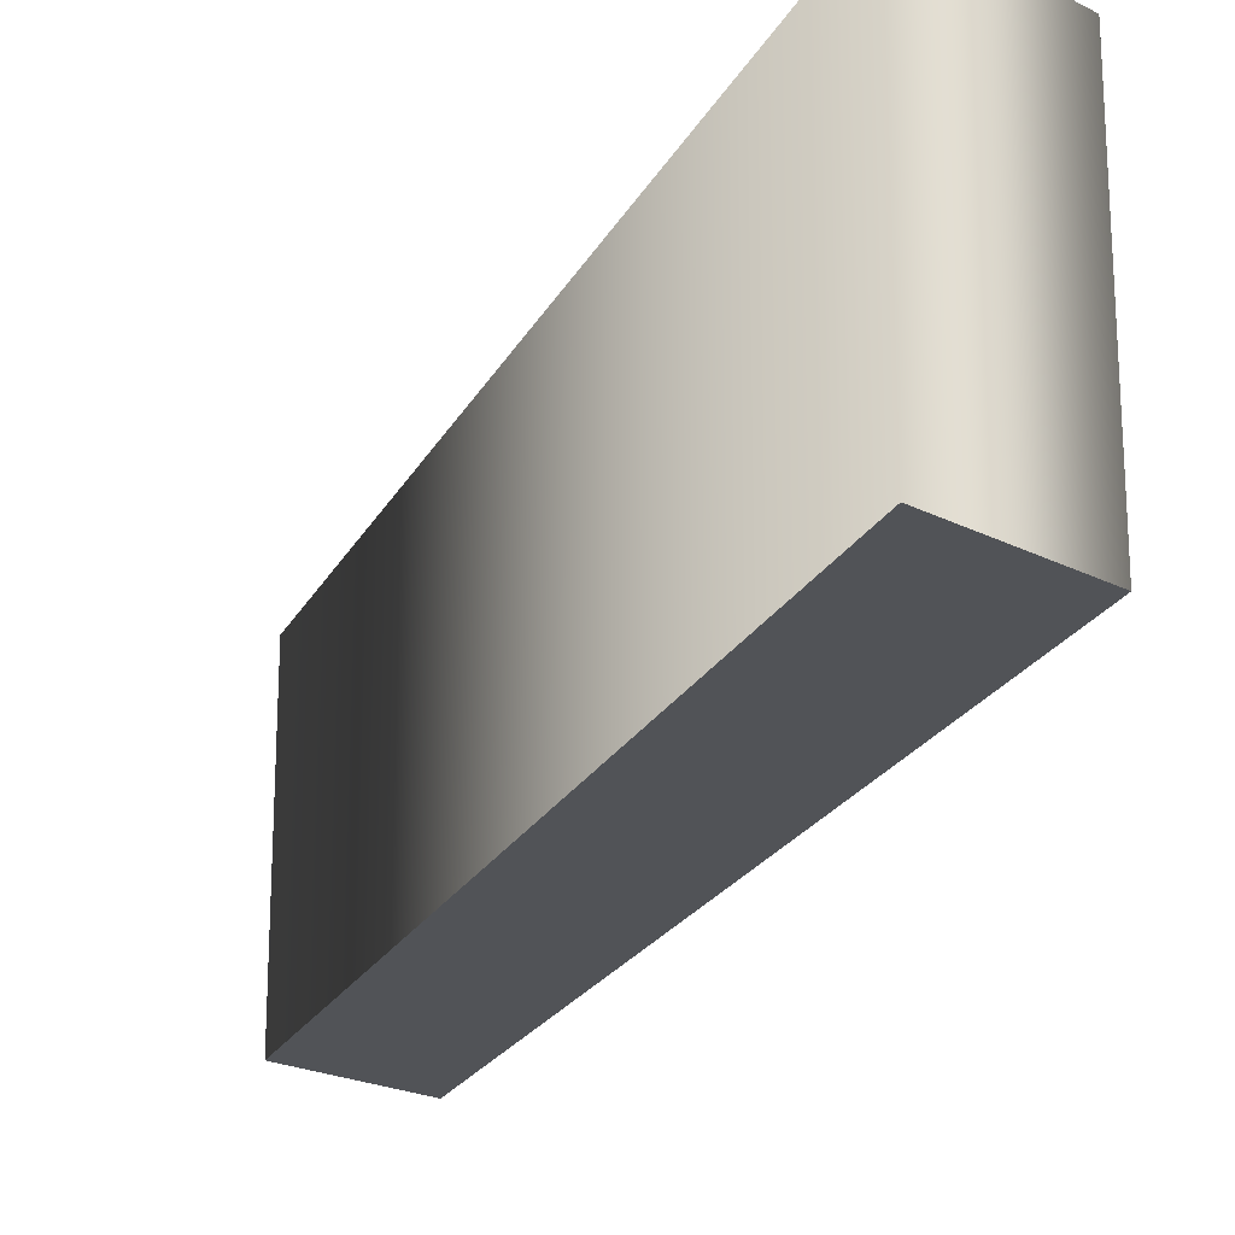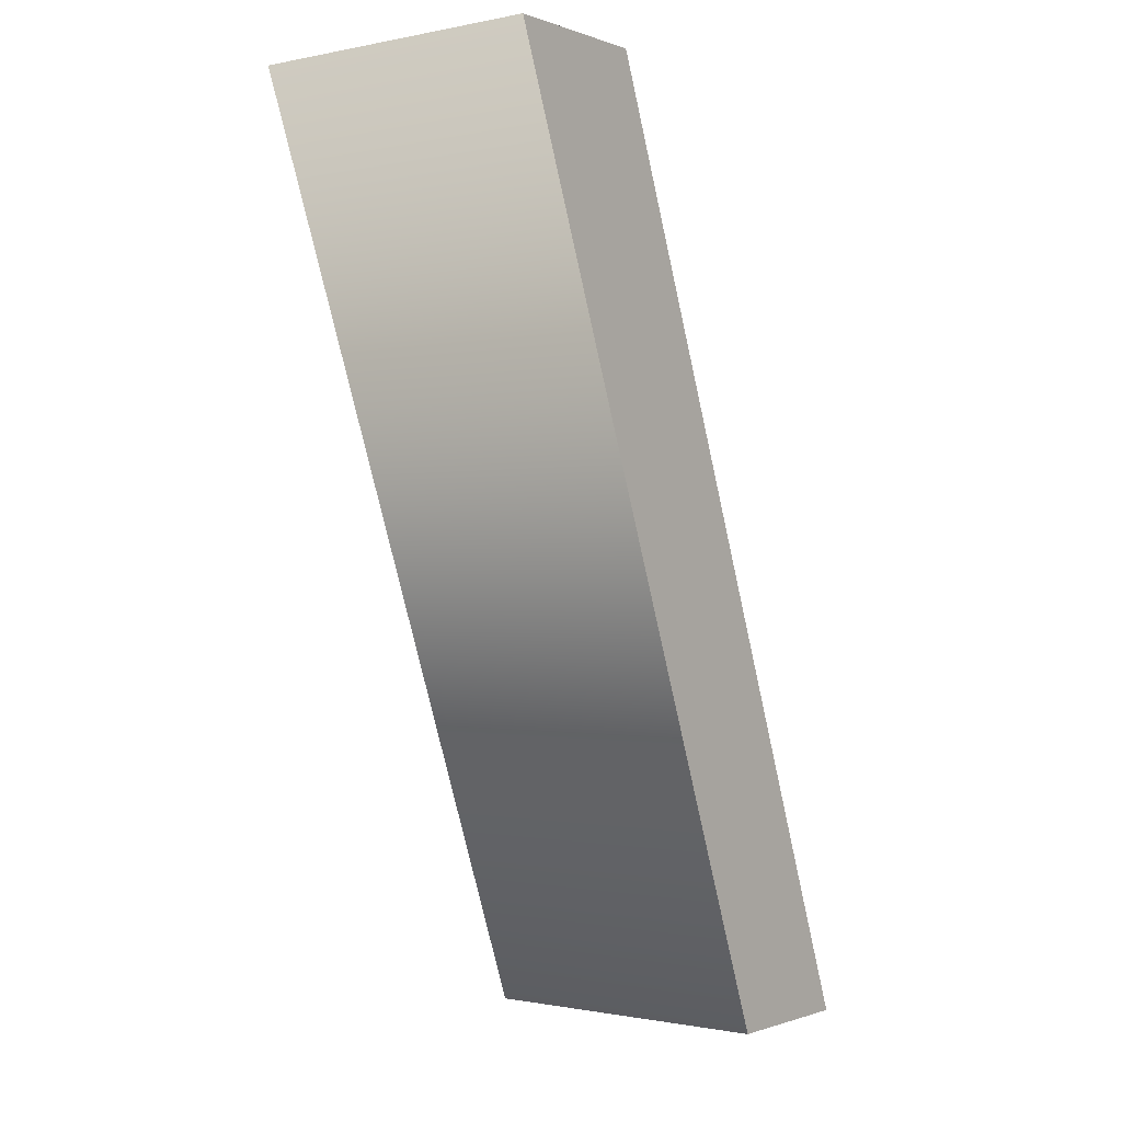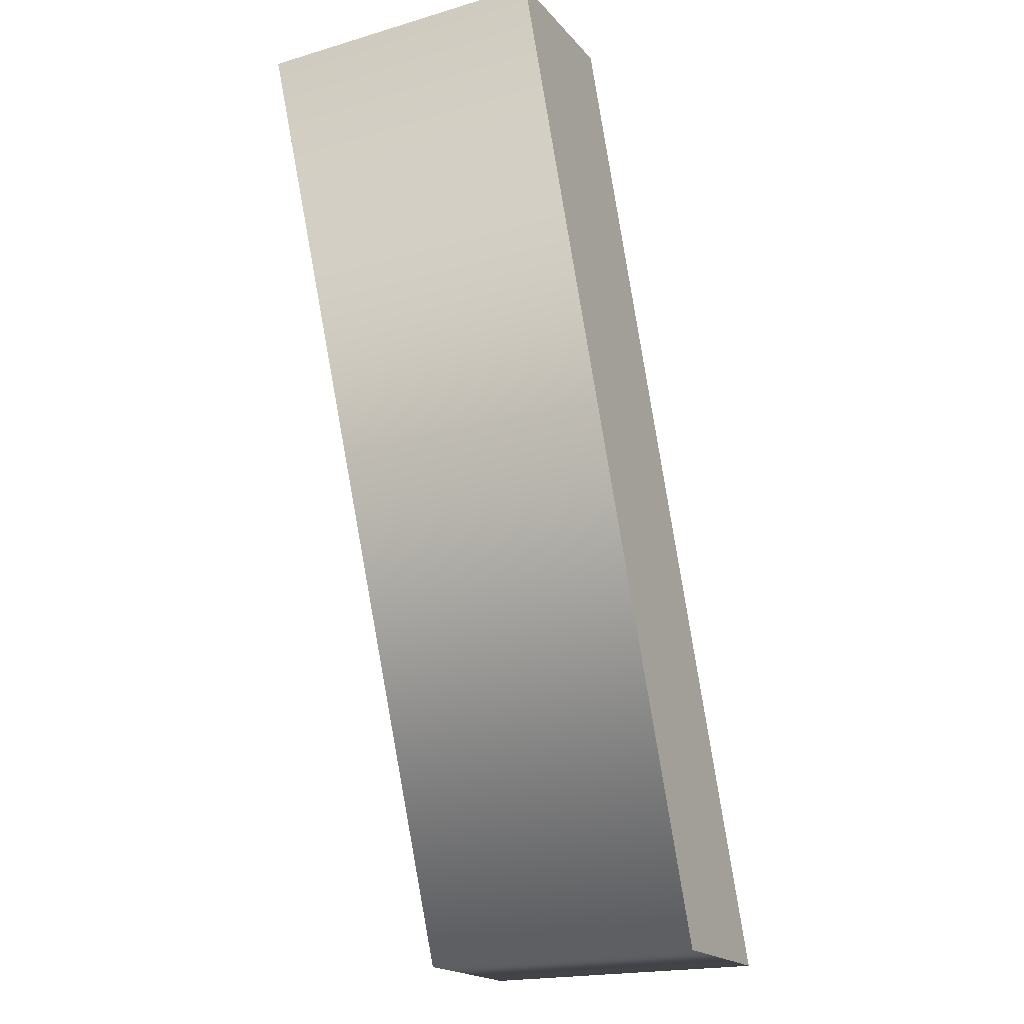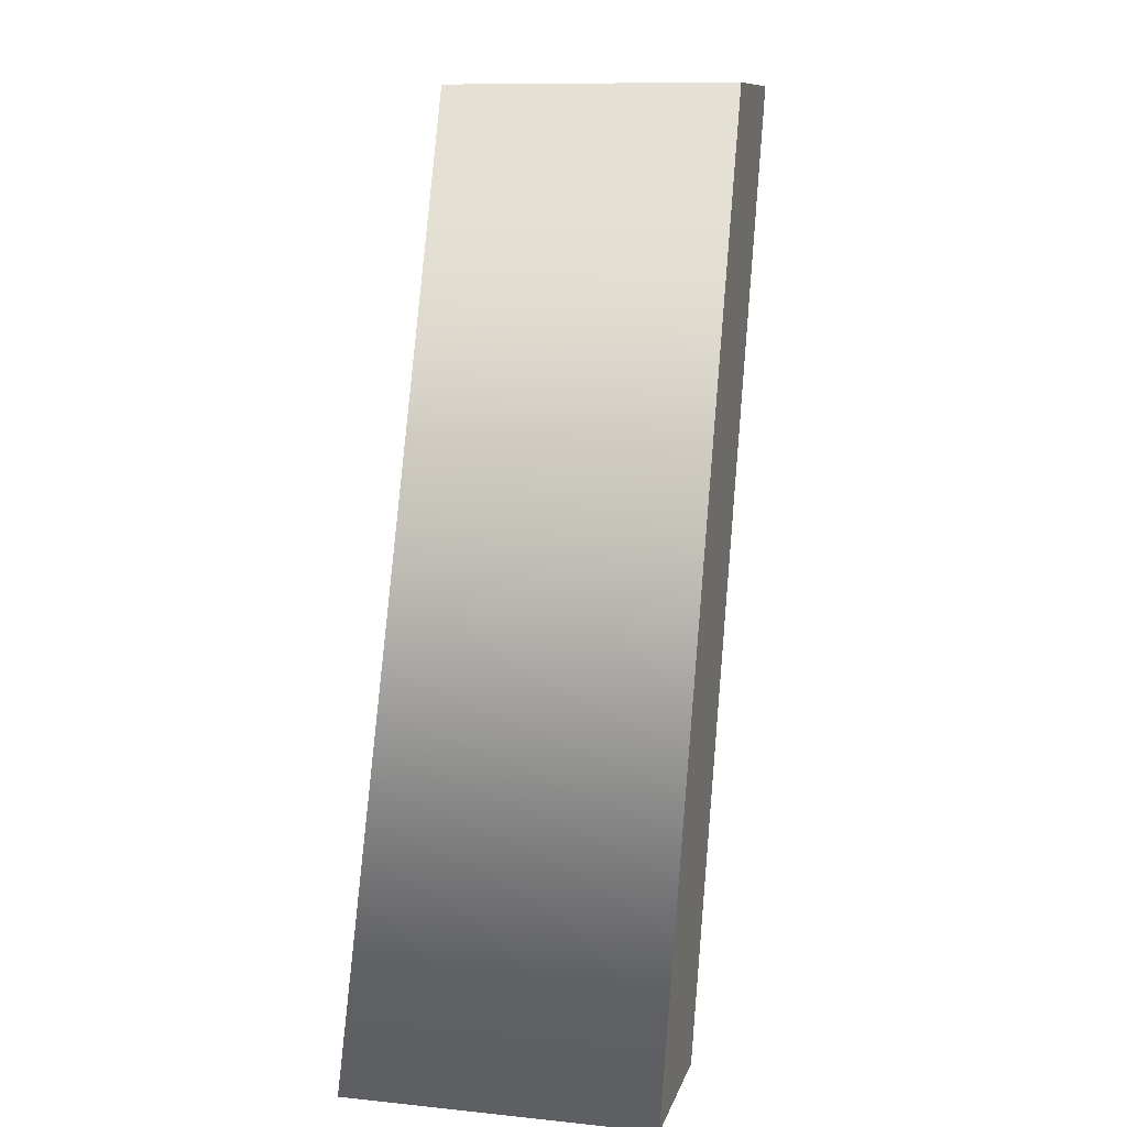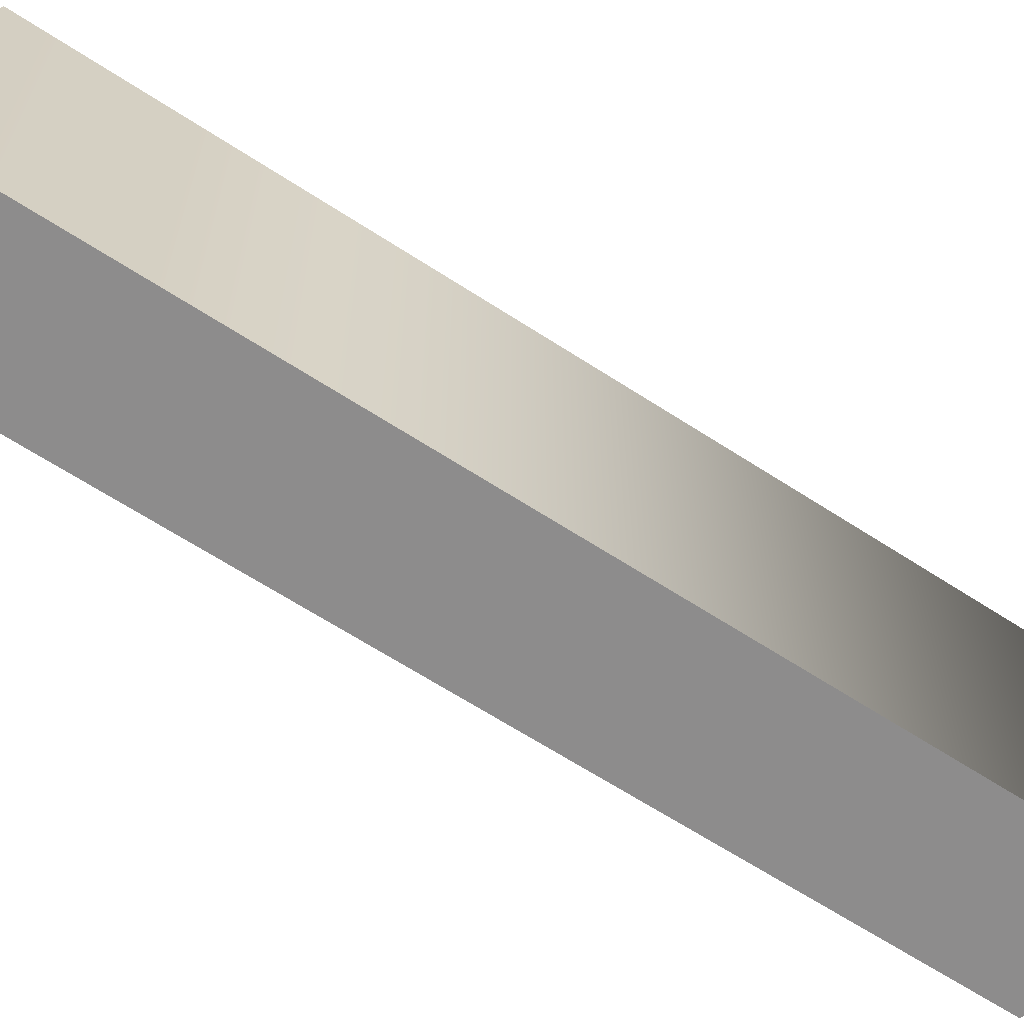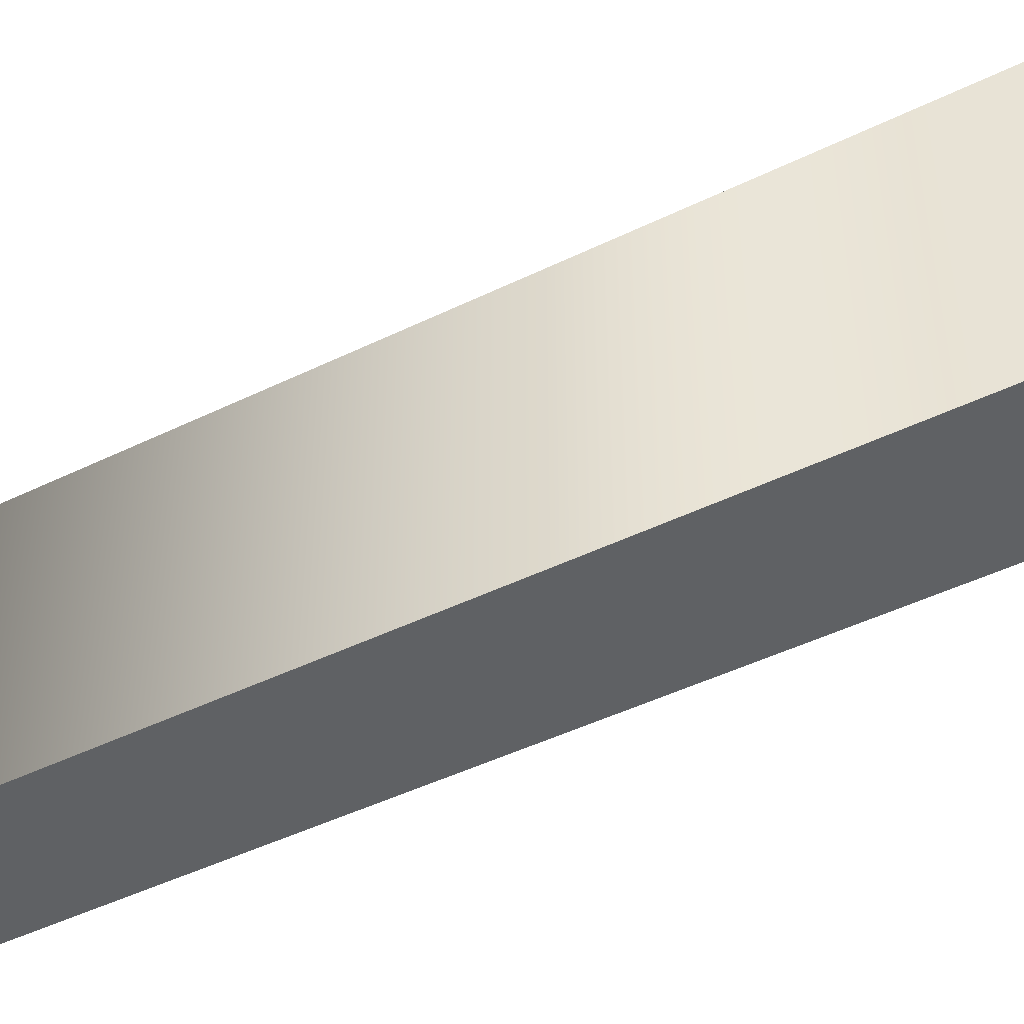
<metadata>
{"format":"obj","ext":"obj","renderer":"f3d","projection":"perspective","resolution":1024,"background":"white","views":[{"elev":-21.8,"azim":-42.1,"up":"+Z"},{"elev":-0.7,"azim":127.2,"up":"+Y"},{"elev":-19.7,"azim":118.3,"up":"+Y"},{"elev":10.9,"azim":-75.9,"up":"+Y"},{"elev":-64.3,"azim":-144.4,"up":"+Z"},{"elev":-46.6,"azim":98.0,"up":"+Z"}]}
</metadata>
<code>
o \
v 0.05949 0.3287 -0.1
v -0.1752 -0.2809 -0.1
v -0.07529 -0.2809 -0.1
v 0.159 0.3287 -0.1
v 0.05949 0.3287 0.1
v -0.1752 -0.2809 0.1
v -0.07529 -0.2809 0.1
v 0.159 0.3287 0.1
v 0.05949 0.3287 0.1
v 0.05949 0.3287 -0.1
v -0.1752 -0.2809 0.1
v -0.1752 -0.2809 -0.1
v -0.07529 -0.2809 0.1
v -0.07529 -0.2809 -0.1
v 0.159 0.3287 0.1
v 0.159 0.3287 -0.1
f 3 1 4
f 3 2 1
f 7 8 5
f 7 5 6
f 10 12 11 9
f 12 14 13 11
f 14 16 15 13
f 16 10 9 15

</code>
